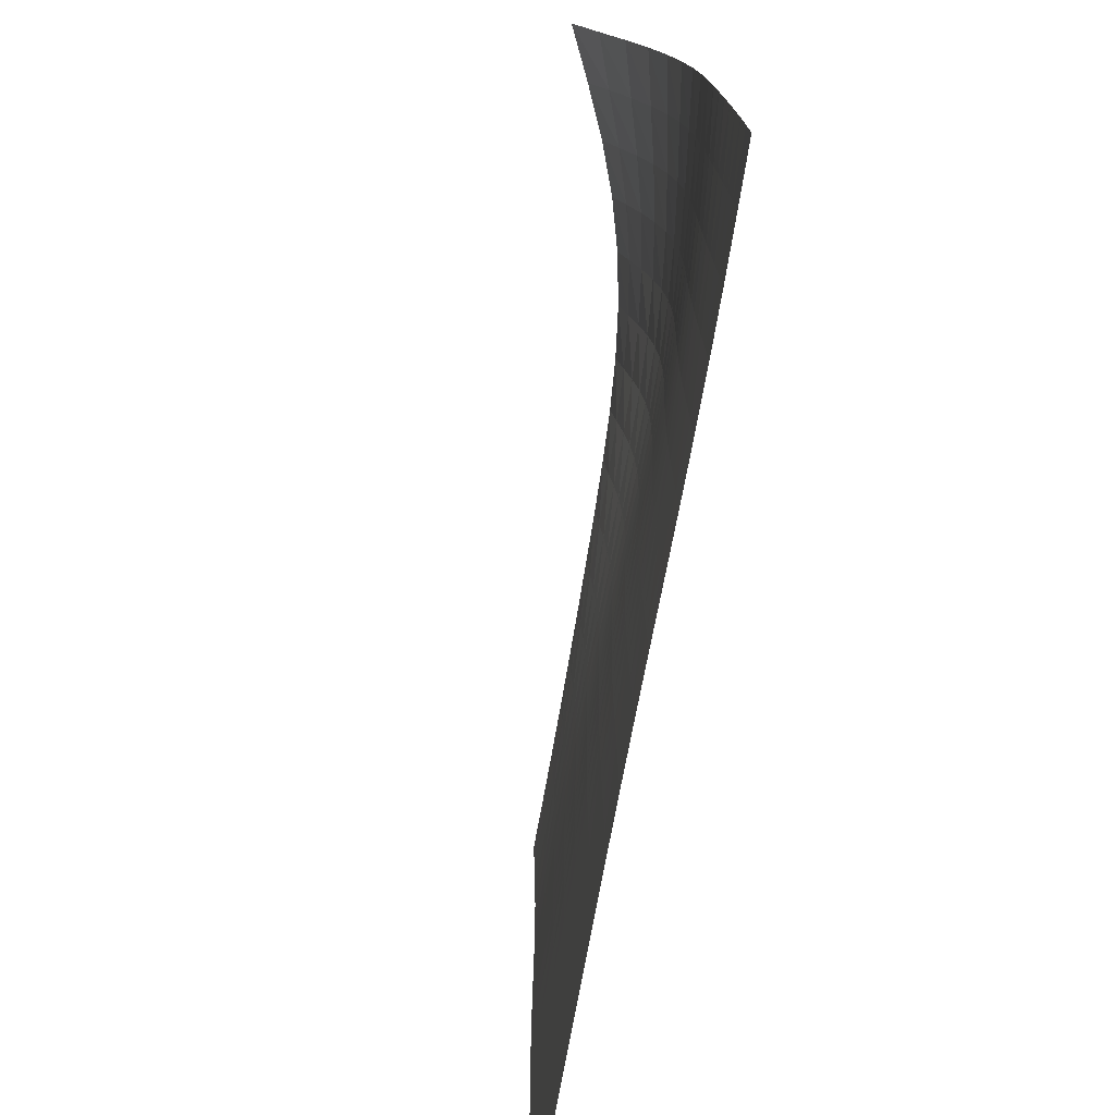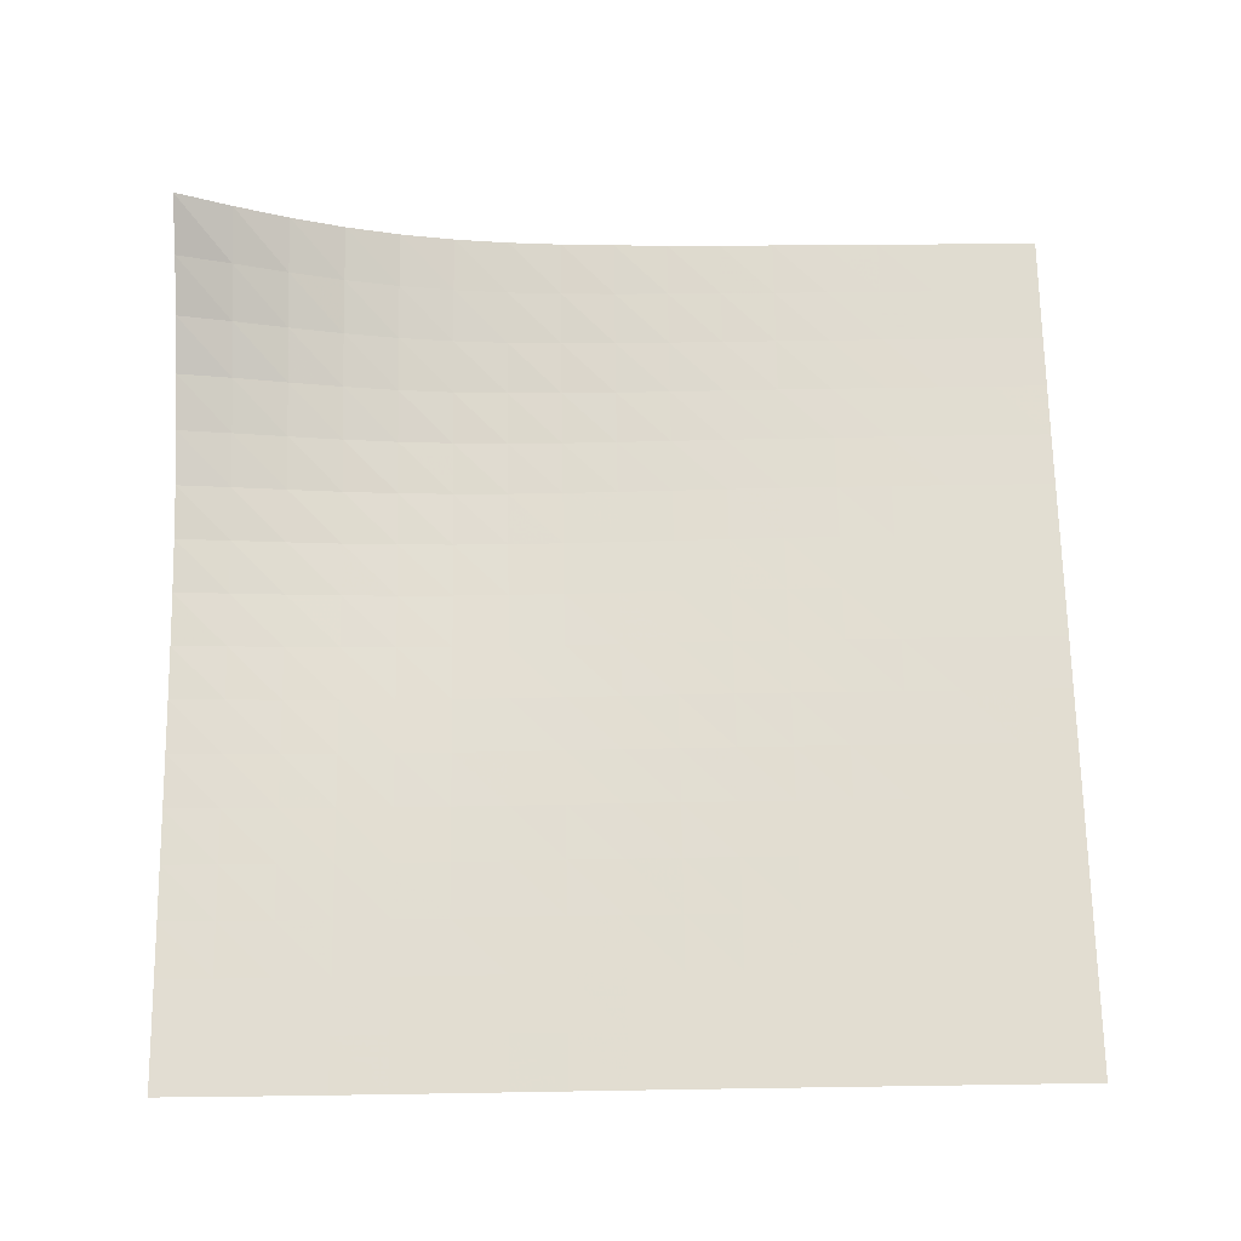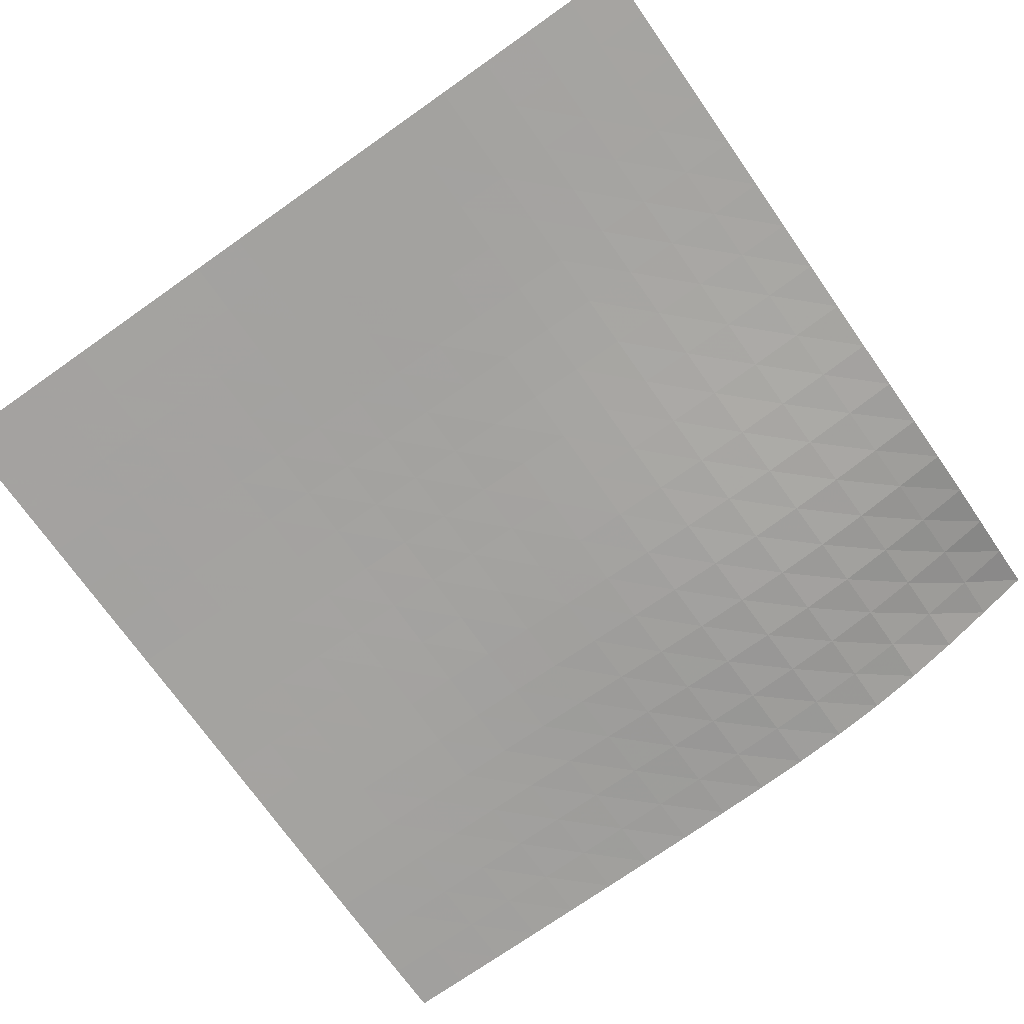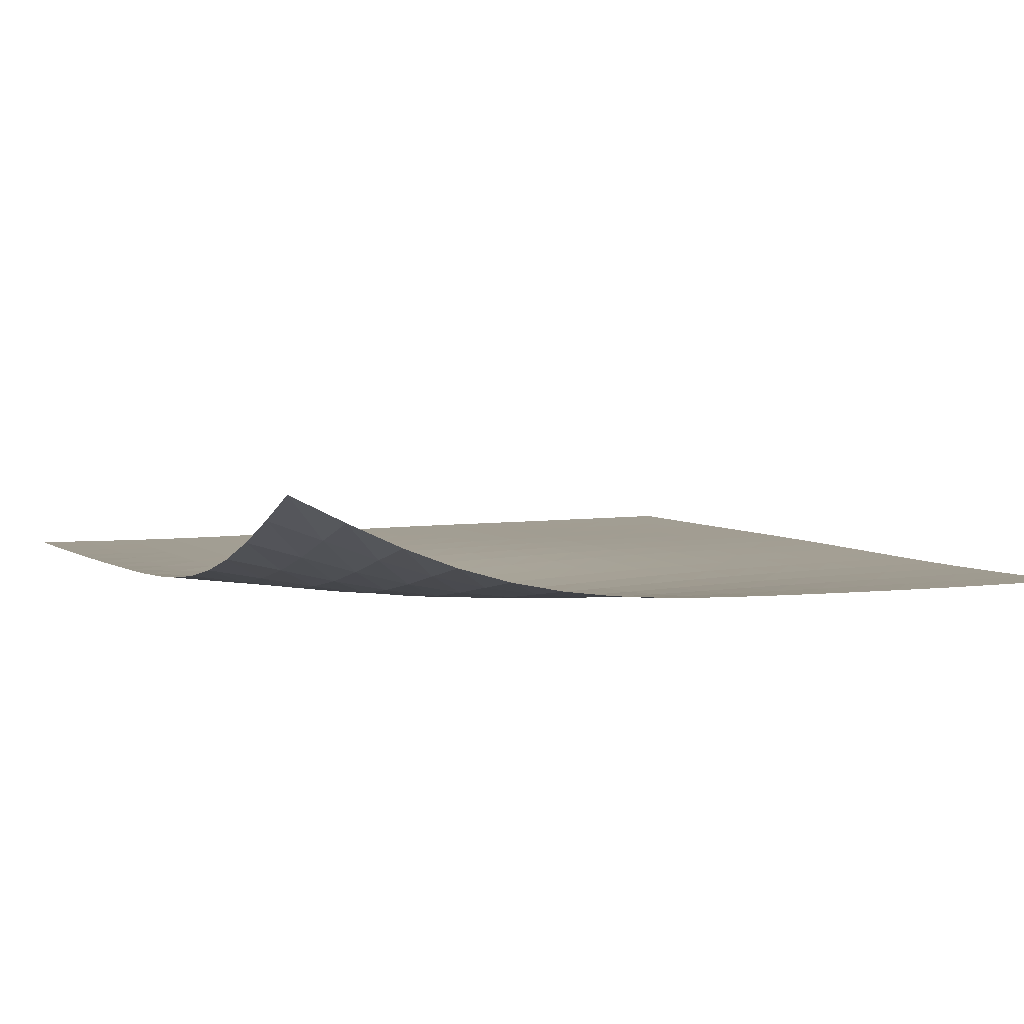
<metadata>
{"format":"obj","ext":"obj","renderer":"f3d","projection":"perspective","resolution":1024,"background":"white","views":[{"elev":-75.4,"azim":-100.6,"up":"+Z"},{"elev":68.4,"azim":89.1,"up":"+Y"},{"elev":-72.7,"azim":-144.9,"up":"+Y"},{"elev":5.1,"azim":-26.5,"up":"+Y"}]}
</metadata>
<code>
v -6.499 -0.003411 6.499
v 6.5 -1.831 6.499
v -6.499 -1.831 -6.5
v 6.5 -1.869 -6.5
v -6.499 -1.829 -5.687
v -6.499 -1.824 -4.875
v -6.499 -1.816 -4.062
v -6.499 -1.805 -3.25
v -6.498 -1.79 -2.437
v -6.498 -1.773 -1.625
v -6.499 -1.752 -0.8119
v -6.5 -1.725 0.001265
v -6.502 -1.682 0.8149
v -6.506 -1.612 1.629
v -6.509 -1.499 2.443
v -6.511 -1.329 3.255
v -6.51 -1.091 4.064
v -6.505 -0.781 4.87
v -6.499 -0.4091 5.678
v -5.678 -0.4091 6.499
v -4.87 -0.781 6.505
v -4.064 -1.091 6.51
v -3.255 -1.329 6.511
v -2.443 -1.499 6.509
v -1.629 -1.612 6.506
v -0.8149 -1.682 6.502
v -0.001265 -1.725 6.5
v 0.8119 -1.752 6.499
v 1.625 -1.773 6.498
v 2.437 -1.79 6.498
v 3.25 -1.805 6.499
v 4.062 -1.816 6.499
v 4.875 -1.824 6.499
v 5.687 -1.829 6.499
v 6.5 -1.85 5.687
v 6.5 -1.865 4.875
v 6.5 -1.875 4.063
v 6.5 -1.878 3.25
v 6.5 -1.876 2.438
v 6.5 -1.87 1.625
v 6.5 -1.864 0.8126
v 6.5 -1.859 0.0001195
v 6.5 -1.856 -0.8124
v 6.5 -1.857 -1.625
v 6.5 -1.859 -2.438
v 6.5 -1.862 -3.25
v 6.5 -1.865 -4.063
v 6.5 -1.867 -4.875
v 6.5 -1.868 -5.688
v 5.688 -1.868 -6.5
v 4.875 -1.867 -6.5
v 4.063 -1.865 -6.5
v 3.25 -1.862 -6.5
v 2.438 -1.859 -6.5
v 1.625 -1.857 -6.5
v 0.8124 -1.856 -6.5
v -0.0001195 -1.859 -6.5
v -0.8126 -1.864 -6.5
v -1.625 -1.87 -6.5
v -2.438 -1.876 -6.5
v -3.25 -1.878 -6.5
v -4.063 -1.875 -6.5
v -4.875 -1.865 -6.5
v -5.687 -1.85 -6.5
v -5.696 -0.7144 5.696
v -5.706 -1.022 4.892
v -5.711 -1.285 4.085
v -5.71 -1.489 3.273
v -5.706 -1.631 2.457
v -5.7 -1.72 1.639
v -5.695 -1.77 0.822
v -5.691 -1.796 0.005979
v -5.688 -1.808 -0.8088
v -5.687 -1.817 -1.623
v -5.687 -1.824 -2.436
v -5.687 -1.832 -3.249
v -5.687 -1.839 -4.062
v -5.687 -1.845 -4.875
v -5.687 -1.848 -5.687
v -4.892 -1.022 5.706
v -4.905 -1.268 4.905
v -4.909 -1.484 4.097
v -4.907 -1.65 3.284
v -4.901 -1.763 2.466
v -4.893 -1.827 1.646
v -4.887 -1.857 0.8273
v -4.881 -1.865 0.009773
v -4.878 -1.862 -0.8062
v -4.876 -1.859 -1.621
v -4.875 -1.857 -2.435
v -4.875 -1.857 -3.248
v -4.875 -1.859 -4.062
v -4.875 -1.862 -4.874
v -4.875 -1.864 -5.687
v -4.085 -1.285 5.711
v -4.097 -1.484 4.909
v -4.101 -1.658 4.101
v -4.098 -1.789 3.287
v -4.092 -1.874 2.469
v -4.084 -1.916 1.649
v -4.076 -1.927 0.8294
v -4.071 -1.92 0.01146
v -4.067 -1.905 -0.8049
v -4.064 -1.891 -1.62
v -4.063 -1.881 -2.434
v -4.063 -1.876 -3.248
v -4.063 -1.873 -4.061
v -4.062 -1.873 -4.874
v -4.063 -1.874 -5.687
v -3.273 -1.489 5.71
v -3.284 -1.65 4.907
v -3.287 -1.789 4.098
v -3.284 -1.892 3.284
v -3.278 -1.953 2.466
v -3.271 -1.976 1.647
v -3.264 -1.973 0.8286
v -3.259 -1.954 0.01116
v -3.255 -1.931 -0.805
v -3.252 -1.91 -1.62
v -3.251 -1.894 -2.434
v -3.25 -1.885 -3.248
v -3.25 -1.88 -4.061
v -3.25 -1.878 -4.874
v -3.25 -1.877 -5.687
v -2.457 -1.631 5.706
v -2.466 -1.763 4.901
v -2.469 -1.874 4.092
v -2.466 -1.953 3.278
v -2.461 -1.995 2.461
v -2.455 -2.005 1.644
v -2.45 -1.992 0.8261
v -2.445 -1.967 0.009585
v -2.442 -1.938 -0.8059
v -2.44 -1.914 -1.621
v -2.439 -1.896 -2.435
v -2.438 -1.885 -3.248
v -2.438 -1.878 -4.061
v -2.438 -1.876 -4.874
v -2.438 -1.875 -5.687
v -1.639 -1.72 5.7
v -1.646 -1.827 4.893
v -1.649 -1.916 4.084
v -1.647 -1.976 3.271
v -1.644 -2.005 2.455
v -1.639 -2.007 1.639
v -1.635 -1.988 0.8229
v -1.631 -1.96 0.00748
v -1.629 -1.931 -0.8072
v -1.627 -1.906 -1.621
v -1.626 -1.888 -2.435
v -1.626 -1.878 -3.249
v -1.625 -1.872 -4.062
v -1.625 -1.87 -4.874
v -1.625 -1.869 -5.687
v -0.822 -1.77 5.695
v -0.8273 -1.857 4.887
v -0.8294 -1.927 4.076
v -0.8286 -1.973 3.264
v -0.8261 -1.992 2.45
v -0.8229 -1.988 1.635
v -0.8198 -1.968 0.8198
v -0.8173 -1.941 0.005393
v -0.8154 -1.913 -0.8086
v -0.8142 -1.891 -1.622
v -0.8134 -1.876 -2.436
v -0.813 -1.868 -3.249
v -0.8127 -1.864 -4.062
v -0.8127 -1.863 -4.875
v -0.8126 -1.863 -5.687
v -0.005979 -1.796 5.691
v -0.009773 -1.865 4.881
v -0.01146 -1.92 4.071
v -0.01116 -1.954 3.259
v -0.009585 -1.967 2.445
v -0.00748 -1.96 1.631
v -0.005393 -1.941 0.8173
v -0.003619 -1.916 0.003619
v -0.002264 -1.892 -0.8099
v -0.001322 -1.874 -1.623
v -0.0007238 -1.863 -2.436
v -0.0003795 -1.858 -3.249
v -0.0002019 -1.856 -4.062
v -0.0001237 -1.857 -4.875
v -0.0001036 -1.857 -5.687
v 0.8088 -1.808 5.688
v 0.8062 -1.862 4.878
v 0.8049 -1.905 4.067
v 0.805 -1.931 3.255
v 0.8059 -1.938 2.442
v 0.8072 -1.931 1.629
v 0.8086 -1.913 0.8154
v 0.8099 -1.892 0.002264
v 0.8108 -1.874 -0.8108
v 0.8115 -1.86 -1.624
v 0.812 -1.853 -2.437
v 0.8122 -1.851 -3.25
v 0.8124 -1.851 -4.062
v 0.8124 -1.853 -4.875
v 0.8124 -1.855 -5.688
v 1.623 -1.817 5.687
v 1.621 -1.859 4.876
v 1.62 -1.891 4.064
v 1.62 -1.91 3.252
v 1.621 -1.914 2.44
v 1.621 -1.906 1.627
v 1.622 -1.891 0.8142
v 1.623 -1.874 0.001322
v 1.624 -1.86 -0.8115
v 1.624 -1.851 -1.624
v 1.625 -1.847 -2.437
v 1.625 -1.848 -3.25
v 1.625 -1.85 -4.062
v 1.625 -1.853 -4.875
v 1.625 -1.855 -5.688
v 2.436 -1.824 5.687
v 2.435 -1.857 4.875
v 2.434 -1.881 4.063
v 2.434 -1.894 3.251
v 2.435 -1.896 2.439
v 2.435 -1.888 1.626
v 2.436 -1.876 0.8134
v 2.436 -1.863 0.0007238
v 2.437 -1.853 -0.812
v 2.437 -1.847 -1.625
v 2.437 -1.846 -2.437
v 2.437 -1.848 -3.25
v 2.437 -1.852 -4.063
v 2.438 -1.855 -4.875
v 2.438 -1.858 -5.688
v 3.249 -1.832 5.687
v 3.248 -1.857 4.875
v 3.248 -1.876 4.063
v 3.248 -1.885 3.25
v 3.248 -1.885 2.438
v 3.249 -1.878 1.626
v 3.249 -1.868 0.813
v 3.249 -1.858 0.0003795
v 3.25 -1.851 -0.8122
v 3.25 -1.848 -1.625
v 3.25 -1.848 -2.437
v 3.25 -1.851 -3.25
v 3.25 -1.855 -4.063
v 3.25 -1.858 -4.875
v 3.25 -1.861 -5.688
v 4.062 -1.839 5.687
v 4.062 -1.859 4.875
v 4.061 -1.873 4.063
v 4.061 -1.88 3.25
v 4.061 -1.878 2.438
v 4.062 -1.872 1.625
v 4.062 -1.864 0.8127
v 4.062 -1.856 0.0002019
v 4.062 -1.851 -0.8124
v 4.062 -1.85 -1.625
v 4.063 -1.852 -2.437
v 4.063 -1.855 -3.25
v 4.063 -1.858 -4.063
v 4.063 -1.861 -4.875
v 4.063 -1.863 -5.688
v 4.875 -1.845 5.687
v 4.874 -1.862 4.875
v 4.874 -1.873 4.062
v 4.874 -1.878 3.25
v 4.874 -1.876 2.438
v 4.874 -1.87 1.625
v 4.875 -1.863 0.8127
v 4.875 -1.857 0.0001237
v 4.875 -1.853 -0.8124
v 4.875 -1.853 -1.625
v 4.875 -1.855 -2.438
v 4.875 -1.858 -3.25
v 4.875 -1.861 -4.063
v 4.875 -1.864 -4.875
v 4.875 -1.865 -5.688
v 5.687 -1.848 5.687
v 5.687 -1.864 4.875
v 5.687 -1.874 4.063
v 5.687 -1.877 3.25
v 5.687 -1.875 2.438
v 5.687 -1.869 1.625
v 5.687 -1.863 0.8126
v 5.687 -1.857 0.0001036
v 5.688 -1.855 -0.8124
v 5.688 -1.855 -1.625
v 5.688 -1.858 -2.438
v 5.688 -1.861 -3.25
v 5.688 -1.863 -4.063
v 5.688 -1.865 -4.875
v 5.688 -1.867 -5.688
f 289 49 4
f 289 4 50
f 5 79 64
f 5 64 3
f 79 94 63
f 79 63 64
f 94 109 62
f 94 62 63
f 109 124 61
f 109 61 62
f 124 139 60
f 124 60 61
f 139 154 59
f 139 59 60
f 154 169 58
f 154 58 59
f 169 184 57
f 169 57 58
f 184 199 56
f 184 56 57
f 199 214 55
f 199 55 56
f 214 229 54
f 214 54 55
f 229 244 53
f 229 53 54
f 244 259 52
f 244 52 53
f 259 274 51
f 259 51 52
f 274 289 50
f 274 50 51
f 1 20 65
f 1 65 19
f 19 65 66
f 19 66 18
f 18 66 67
f 18 67 17
f 17 67 68
f 17 68 16
f 16 68 69
f 16 69 15
f 15 69 70
f 15 70 14
f 14 70 71
f 14 71 13
f 13 71 72
f 13 72 12
f 12 72 73
f 12 73 11
f 11 73 74
f 11 74 10
f 10 74 75
f 10 75 9
f 9 75 76
f 9 76 8
f 8 76 77
f 8 77 7
f 7 77 78
f 7 78 6
f 6 78 79
f 6 79 5
f 20 21 80
f 20 80 65
f 65 80 81
f 65 81 66
f 66 81 82
f 66 82 67
f 67 82 83
f 67 83 68
f 68 83 84
f 68 84 69
f 69 84 85
f 69 85 70
f 70 85 86
f 70 86 71
f 71 86 87
f 71 87 72
f 72 87 88
f 72 88 73
f 73 88 89
f 73 89 74
f 74 89 90
f 74 90 75
f 75 90 91
f 75 91 76
f 76 91 92
f 76 92 77
f 77 92 93
f 77 93 78
f 78 93 94
f 78 94 79
f 21 22 95
f 21 95 80
f 80 95 96
f 80 96 81
f 81 96 97
f 81 97 82
f 82 97 98
f 82 98 83
f 83 98 99
f 83 99 84
f 84 99 100
f 84 100 85
f 85 100 101
f 85 101 86
f 86 101 102
f 86 102 87
f 87 102 103
f 87 103 88
f 88 103 104
f 88 104 89
f 89 104 105
f 89 105 90
f 90 105 106
f 90 106 91
f 91 106 107
f 91 107 92
f 92 107 108
f 92 108 93
f 93 108 109
f 93 109 94
f 22 23 110
f 22 110 95
f 95 110 111
f 95 111 96
f 96 111 112
f 96 112 97
f 97 112 113
f 97 113 98
f 98 113 114
f 98 114 99
f 99 114 115
f 99 115 100
f 100 115 116
f 100 116 101
f 101 116 117
f 101 117 102
f 102 117 118
f 102 118 103
f 103 118 119
f 103 119 104
f 104 119 120
f 104 120 105
f 105 120 121
f 105 121 106
f 106 121 122
f 106 122 107
f 107 122 123
f 107 123 108
f 108 123 124
f 108 124 109
f 23 24 125
f 23 125 110
f 110 125 126
f 110 126 111
f 111 126 127
f 111 127 112
f 112 127 128
f 112 128 113
f 113 128 129
f 113 129 114
f 114 129 130
f 114 130 115
f 115 130 131
f 115 131 116
f 116 131 132
f 116 132 117
f 117 132 133
f 117 133 118
f 118 133 134
f 118 134 119
f 119 134 135
f 119 135 120
f 120 135 136
f 120 136 121
f 121 136 137
f 121 137 122
f 122 137 138
f 122 138 123
f 123 138 139
f 123 139 124
f 24 25 140
f 24 140 125
f 125 140 141
f 125 141 126
f 126 141 142
f 126 142 127
f 127 142 143
f 127 143 128
f 128 143 144
f 128 144 129
f 129 144 145
f 129 145 130
f 130 145 146
f 130 146 131
f 131 146 147
f 131 147 132
f 132 147 148
f 132 148 133
f 133 148 149
f 133 149 134
f 134 149 150
f 134 150 135
f 135 150 151
f 135 151 136
f 136 151 152
f 136 152 137
f 137 152 153
f 137 153 138
f 138 153 154
f 138 154 139
f 25 26 155
f 25 155 140
f 140 155 156
f 140 156 141
f 141 156 157
f 141 157 142
f 142 157 158
f 142 158 143
f 143 158 159
f 143 159 144
f 144 159 160
f 144 160 145
f 145 160 161
f 145 161 146
f 146 161 162
f 146 162 147
f 147 162 163
f 147 163 148
f 148 163 164
f 148 164 149
f 149 164 165
f 149 165 150
f 150 165 166
f 150 166 151
f 151 166 167
f 151 167 152
f 152 167 168
f 152 168 153
f 153 168 169
f 153 169 154
f 26 27 170
f 26 170 155
f 155 170 171
f 155 171 156
f 156 171 172
f 156 172 157
f 157 172 173
f 157 173 158
f 158 173 174
f 158 174 159
f 159 174 175
f 159 175 160
f 160 175 176
f 160 176 161
f 161 176 177
f 161 177 162
f 162 177 178
f 162 178 163
f 163 178 179
f 163 179 164
f 164 179 180
f 164 180 165
f 165 180 181
f 165 181 166
f 166 181 182
f 166 182 167
f 167 182 183
f 167 183 168
f 168 183 184
f 168 184 169
f 27 28 185
f 27 185 170
f 170 185 186
f 170 186 171
f 171 186 187
f 171 187 172
f 172 187 188
f 172 188 173
f 173 188 189
f 173 189 174
f 174 189 190
f 174 190 175
f 175 190 191
f 175 191 176
f 176 191 192
f 176 192 177
f 177 192 193
f 177 193 178
f 178 193 194
f 178 194 179
f 179 194 195
f 179 195 180
f 180 195 196
f 180 196 181
f 181 196 197
f 181 197 182
f 182 197 198
f 182 198 183
f 183 198 199
f 183 199 184
f 28 29 200
f 28 200 185
f 185 200 201
f 185 201 186
f 186 201 202
f 186 202 187
f 187 202 203
f 187 203 188
f 188 203 204
f 188 204 189
f 189 204 205
f 189 205 190
f 190 205 206
f 190 206 191
f 191 206 207
f 191 207 192
f 192 207 208
f 192 208 193
f 193 208 209
f 193 209 194
f 194 209 210
f 194 210 195
f 195 210 211
f 195 211 196
f 196 211 212
f 196 212 197
f 197 212 213
f 197 213 198
f 198 213 214
f 198 214 199
f 29 30 215
f 29 215 200
f 200 215 216
f 200 216 201
f 201 216 217
f 201 217 202
f 202 217 218
f 202 218 203
f 203 218 219
f 203 219 204
f 204 219 220
f 204 220 205
f 205 220 221
f 205 221 206
f 206 221 222
f 206 222 207
f 207 222 223
f 207 223 208
f 208 223 224
f 208 224 209
f 209 224 225
f 209 225 210
f 210 225 226
f 210 226 211
f 211 226 227
f 211 227 212
f 212 227 228
f 212 228 213
f 213 228 229
f 213 229 214
f 30 31 230
f 30 230 215
f 215 230 231
f 215 231 216
f 216 231 232
f 216 232 217
f 217 232 233
f 217 233 218
f 218 233 234
f 218 234 219
f 219 234 235
f 219 235 220
f 220 235 236
f 220 236 221
f 221 236 237
f 221 237 222
f 222 237 238
f 222 238 223
f 223 238 239
f 223 239 224
f 224 239 240
f 224 240 225
f 225 240 241
f 225 241 226
f 226 241 242
f 226 242 227
f 227 242 243
f 227 243 228
f 228 243 244
f 228 244 229
f 31 32 245
f 31 245 230
f 230 245 246
f 230 246 231
f 231 246 247
f 231 247 232
f 232 247 248
f 232 248 233
f 233 248 249
f 233 249 234
f 234 249 250
f 234 250 235
f 235 250 251
f 235 251 236
f 236 251 252
f 236 252 237
f 237 252 253
f 237 253 238
f 238 253 254
f 238 254 239
f 239 254 255
f 239 255 240
f 240 255 256
f 240 256 241
f 241 256 257
f 241 257 242
f 242 257 258
f 242 258 243
f 243 258 259
f 243 259 244
f 32 33 260
f 32 260 245
f 245 260 261
f 245 261 246
f 246 261 262
f 246 262 247
f 247 262 263
f 247 263 248
f 248 263 264
f 248 264 249
f 249 264 265
f 249 265 250
f 250 265 266
f 250 266 251
f 251 266 267
f 251 267 252
f 252 267 268
f 252 268 253
f 253 268 269
f 253 269 254
f 254 269 270
f 254 270 255
f 255 270 271
f 255 271 256
f 256 271 272
f 256 272 257
f 257 272 273
f 257 273 258
f 258 273 274
f 258 274 259
f 33 34 275
f 33 275 260
f 260 275 276
f 260 276 261
f 261 276 277
f 261 277 262
f 262 277 278
f 262 278 263
f 263 278 279
f 263 279 264
f 264 279 280
f 264 280 265
f 265 280 281
f 265 281 266
f 266 281 282
f 266 282 267
f 267 282 283
f 267 283 268
f 268 283 284
f 268 284 269
f 269 284 285
f 269 285 270
f 270 285 286
f 270 286 271
f 271 286 287
f 271 287 272
f 272 287 288
f 272 288 273
f 273 288 289
f 273 289 274
f 34 2 35
f 34 35 275
f 275 35 36
f 275 36 276
f 276 36 37
f 276 37 277
f 277 37 38
f 277 38 278
f 278 38 39
f 278 39 279
f 279 39 40
f 279 40 280
f 280 40 41
f 280 41 281
f 281 41 42
f 281 42 282
f 282 42 43
f 282 43 283
f 283 43 44
f 283 44 284
f 284 44 45
f 284 45 285
f 285 45 46
f 285 46 286
f 286 46 47
f 286 47 287
f 287 47 48
f 287 48 288
f 288 48 49
f 288 49 289

</code>
